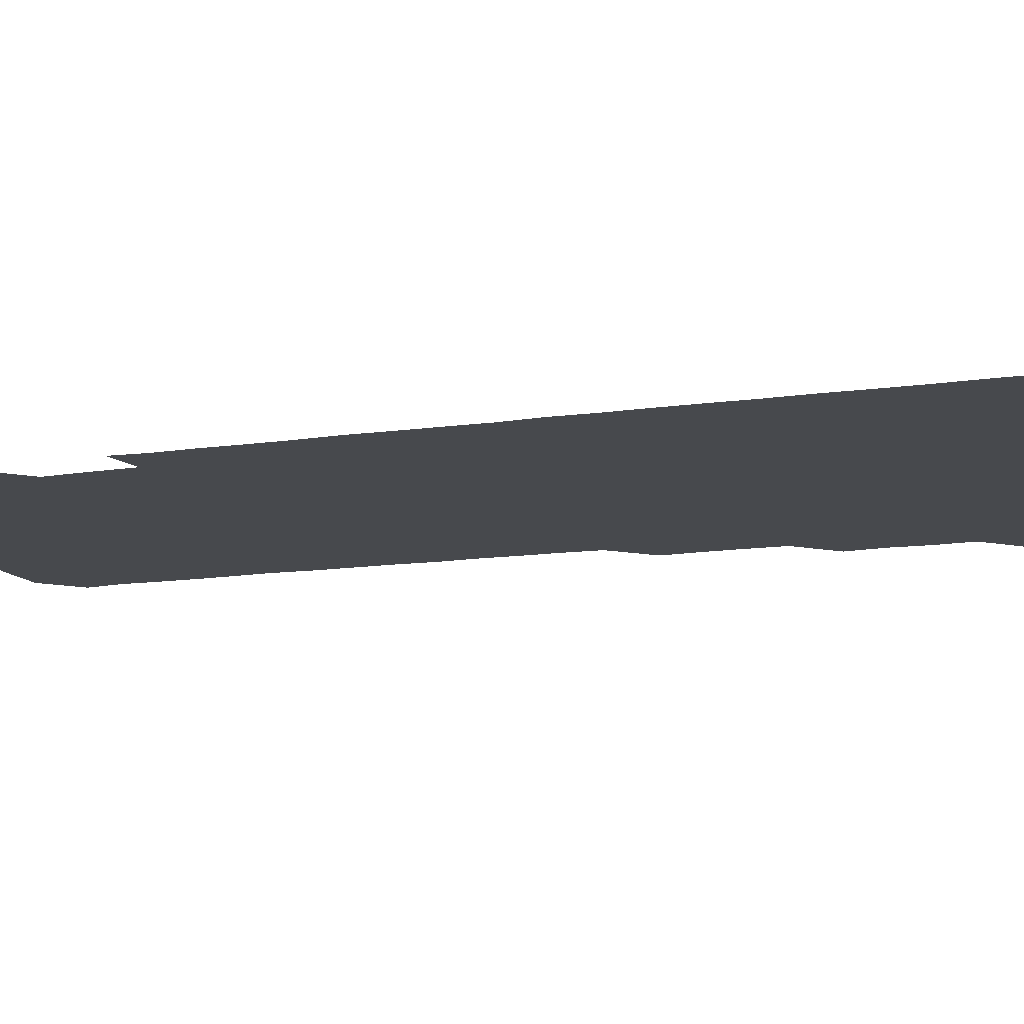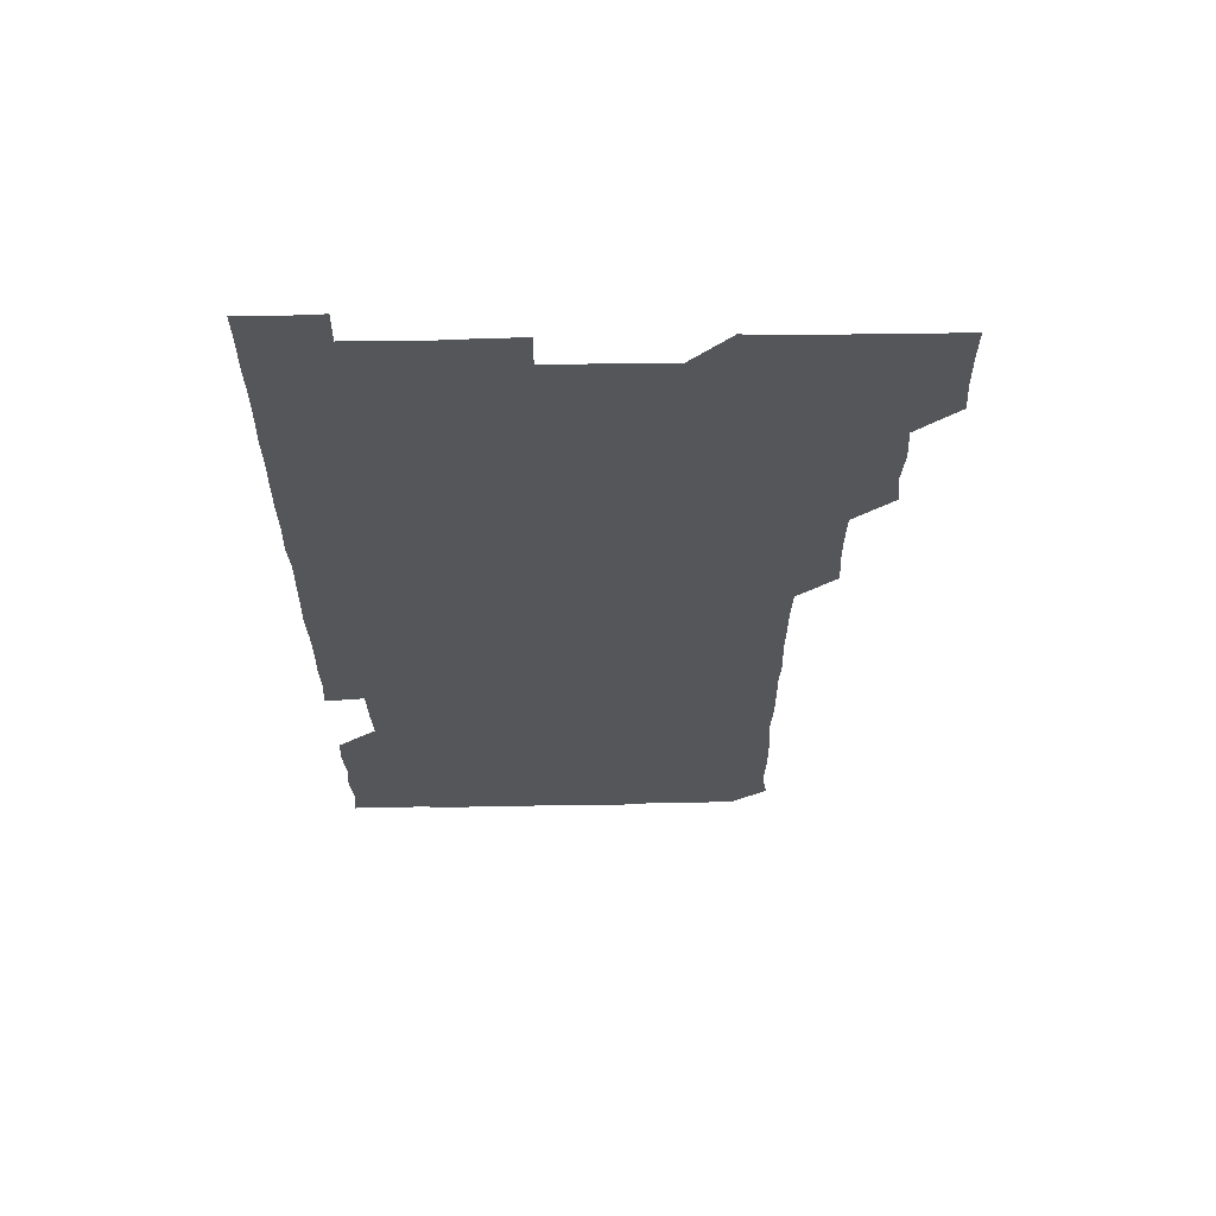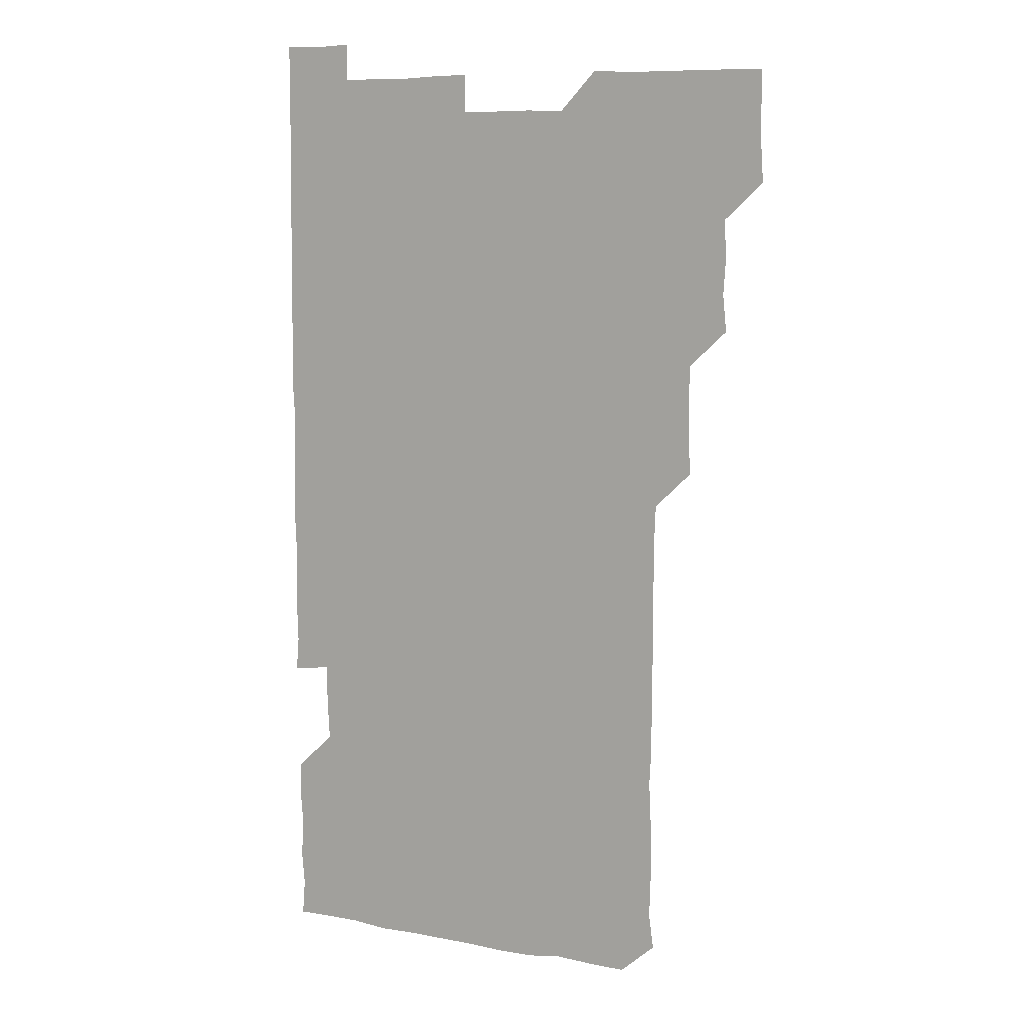
<metadata>
{"format":"obj","ext":"obj","renderer":"f3d","projection":"perspective","resolution":1024,"background":"white","views":[{"elev":-12.0,"azim":110.4,"up":"+Z"},{"elev":64.4,"azim":179.1,"up":"+Y"},{"elev":9.1,"azim":-152.9,"up":"+Y"}]}
</metadata>
<code>
v 479.8 525.9 0
v 480.8 540.6 0
v 481.1 555.8 0
v 481 570.9 0
v 494.6 465.2 0
v 496.1 480.4 0
v 495.2 495.3 0
v 496 510.9 0
v 495.9 526 0
v 496.7 540.9 0
v 496.3 555.7 0
v 495.9 571.2 0
v 509.7 405.1 0
v 510.5 419.7 0
v 510.7 434.8 0
v 510.4 450.5 0
v 511.1 466.1 0
v 511.2 481 0
v 511.2 496.1 0
v 510.5 510.8 0
v 511.9 526.1 0
v 511.4 540.9 0
v 511.2 555.7 0
v 510.8 571.2 0
v 524.1 194.2 0
v 526.1 208.5 0
v 525.7 223.2 0
v 525.6 238.1 0
v 526 252.1 0
v 526.8 268.1 0
v 526 283.6 0
v 526 298.8 0
v 526.2 314.4 0
v 525.5 329.1 0
v 526.1 344.4 0
v 525.8 359.4 0
v 525.8 374.9 0
v 525.2 390.2 0
v 526.2 406.1 0
v 526.6 421.3 0
v 526.2 436.1 0
v 526.6 451.3 0
v 526 466 0
v 526.6 481.2 0
v 526.7 496.2 0
v 525.9 511.1 0
v 526.3 525.9 0
v 526.2 540.8 0
v 526.2 555.7 0
v 526 571.1 0
v 539 181.2 0
v 542.2 197.1 0
v 541 210.8 0
v 540.9 225.6 0
v 542.7 241.5 0
v 541.3 256.3 0
v 541.9 271.2 0
v 541 285.7 0
v 541.2 300.8 0
v 541.7 316.3 0
v 541.6 331.4 0
v 541.7 346.4 0
v 541 360.8 0
v 541.9 376.5 0
v 541 391.1 0
v 541.1 406.1 0
v 541.4 421.3 0
v 541 436 0
v 541 451 0
v 541.4 466.3 0
v 540.9 481 0
v 541.3 496.1 0
v 541.8 511 0
v 541.5 525.7 0
v 541.1 540.9 0
v 540.9 556.3 0
v 541.2 571.3 0
v 553.7 181.2 0
v 555.7 196.1 0
v 556.3 211.3 0
v 556.9 227.1 0
v 556.5 241.6 0
v 557 257.2 0
v 556.9 271.8 0
v 556.6 286.6 0
v 556.1 301.1 0
v 556.3 316.1 0
v 556.5 331.4 0
v 556 346 0
v 556.6 361.5 0
v 556.5 376.4 0
v 555.8 390.9 0
v 556 406 0
v 556.2 421.1 0
v 556.3 436.3 0
v 556.4 451.3 0
v 556.3 466.2 0
v 556.3 481.2 0
v 556.3 496.1 0
v 556.3 511 0
v 556.2 525.8 0
v 556.1 540.8 0
v 556 555.3 0
v 555 572.1 0
v 570.1 181.9 0
v 571.1 196.3 0
v 572 212.5 0
v 571.8 227.3 0
v 571.4 241.6 0
v 571.4 256.6 0
v 571.2 271.2 0
v 571.4 286.5 0
v 570.7 300.7 0
v 571.6 317 0
v 571.3 331.4 0
v 570.7 345.7 0
v 571.5 361.7 0
v 570.7 375.8 0
v 571.7 391.8 0
v 571.5 406.5 0
v 571.2 421.1 0
v 571.2 436.2 0
v 571.4 451.3 0
v 570.7 465.8 0
v 571.1 481.1 0
v 571.3 496.1 0
v 571.1 511 0
v 570.9 526.1 0
v 571.3 540.5 0
v 570.5 555.7 0
v 584.7 179.8 0
v 586.1 197.2 0
v 586.8 211.7 0
v 586.1 226.2 0
v 586.1 241.2 0
v 586 256.1 0
v 586.3 271.7 0
v 586 286 0
v 585.9 300.9 0
v 586.1 316.3 0
v 586 331.1 0
v 586.2 346.3 0
v 586.2 361.4 0
v 586.2 376.4 0
v 586.2 391.3 0
v 585.8 405.7 0
v 586.3 421.4 0
v 585.8 435.8 0
v 586.2 451.2 0
v 586 466.1 0
v 586 481 0
v 586.2 496 0
v 586.2 510.9 0
v 586.1 525.9 0
v 586.1 540.8 0
v 585.7 556.3 0
v 600.1 179.6 0
v 600.5 195.7 0
v 601.3 212.8 0
v 601.3 227 0
v 601.3 241.7 0
v 601.1 256.4 0
v 601.1 271 0
v 601.1 286.6 0
v 601.3 301.9 0
v 601 316.1 0
v 601.2 331.5 0
v 601.2 346.5 0
v 601.1 361.4 0
v 601.1 376.3 0
v 601.1 391.3 0
v 601.1 406.4 0
v 601.1 421.3 0
v 601.3 436.6 0
v 601.1 451.2 0
v 601.2 466.3 0
v 601.2 481.1 0
v 600.9 496 0
v 601.1 510.9 0
v 601.1 525.9 0
v 601 541.1 0
v 601 556.1 0
v 615.3 180 0
v 616.1 195.9 0
v 615.8 212.1 0
v 616 226.5 0
v 616 241.7 0
v 615.9 255.3 0
v 616.1 271.9 0
v 616 286.1 0
v 616 301.2 0
v 616 316.4 0
v 616.1 331.9 0
v 616.1 346.3 0
v 616 361.2 0
v 616 375.9 0
v 616 391.2 0
v 616 405.7 0
v 616 421.2 0
v 616 436.2 0
v 616 451.1 0
v 616 466.1 0
v 616 481.1 0
v 616.2 496.1 0
v 616 511 0
v 616.1 525.8 0
v 616.2 540.6 0
v 616.4 556.3 0
v 616.3 571.8 0
v 630.9 180 0
v 631.2 196.6 0
v 630.9 211.8 0
v 630.8 226.8 0
v 630.9 241.3 0
v 631 256.9 0
v 631 271.7 0
v 631 286.3 0
v 631 301.1 0
v 631.1 315.4 0
v 630.9 331.4 0
v 630.9 346.5 0
v 630.9 361.3 0
v 631 376.7 0
v 631 391.2 0
v 631 406.2 0
v 631 421.1 0
v 630.9 436.4 0
v 631 451 0
v 630.9 466.3 0
v 631 481 0
v 630.9 496 0
v 631 511 0
v 631 525.9 0
v 631 541 0
v 631.2 555.6 0
v 630 571.6 0
v 646.6 180 0
v 646 196.8 0
v 645.8 212 0
v 645.8 226.3 0
v 645.7 241.8 0
v 646 256.2 0
v 645.8 271.7 0
v 645.8 286.8 0
v 645.9 300.9 0
v 645.8 317.3 0
v 645.8 331.6 0
v 645.8 346.5 0
v 645.9 361.2 0
v 645.9 376.3 0
v 645.9 391.3 0
v 645.7 406.5 0
v 646.1 420.8 0
v 645.6 436.4 0
v 645.9 451.1 0
v 645.7 466.3 0
v 645.7 481.2 0
v 646 496 0
v 646 511 0
v 646 525.9 0
v 646.2 540.6 0
v 646.1 555.8 0
v 645.5 570.9 0
v 661.9 179.5 0
v 660.6 196.6 0
v 660.5 212.1 0
v 660.6 226.7 0
v 661.2 240.5 0
v 660.6 256.7 0
v 660.7 271.4 0
v 660.7 286.4 0
v 660.7 301.8 0
v 660.8 316.5 0
v 660.7 331.5 0
v 660.8 346.2 0
v 660.6 361.5 0
v 660.6 376.5 0
v 660.6 391.4 0
v 660.6 406.4 0
v 660.6 421.3 0
v 661.5 435.6 0
v 660.7 451.3 0
v 661.2 465.9 0
v 660.9 481.1 0
v 660.7 496.2 0
v 660.4 511 0
v 661.1 525.9 0
v 660.9 540.8 0
v 661 555.7 0
v 660.8 571 0
v 677 180.8 0
v 676.4 195.4 0
v 675.3 211.6 0
v 675.7 226.3 0
v 675.5 241.8 0
v 675.6 256.2 0
v 675.5 271 0
v 675.5 286.4 0
v 676 301.3 0
v 675.3 316.6 0
v 676.3 330.6 0
v 675.5 346.4 0
v 675.7 361.3 0
v 675.6 376.3 0
v 676 391 0
v 675.6 406.3 0
v 675.3 421.5 0
v 675.7 436.2 0
v 675.4 451.4 0
v 675.7 466.2 0
v 675.4 481.3 0
v 675.4 496.1 0
v 676.5 511.1 0
v 676.1 526 0
v 675.8 541 0
v 676 555.8 0
v 676 571.1 0
v 675.9 586.3 0
v 692.1 180.6 0
v 690.5 196.8 0
v 690.3 211.6 0
v 690.9 225.8 0
v 690.3 241.7 0
v 689.5 256.3 0
v 689.9 268.8 0
v 690.8 284.8 0
v 691.1 302.3 0
v 690.2 316.5 0
v 690.1 331.6 0
v 690.1 346.4 0
v 690.2 361.3 0
v 690.1 376.4 0
v 690.7 391 0
v 690.4 406.2 0
v 690.3 421.2 0
v 690.7 436.2 0
v 690.3 451.3 0
v 690.1 466.2 0
v 690.9 480.9 0
v 690.4 496.1 0
v 691.1 510.9 0
v 690.6 526.2 0
v 690.8 541 0
v 690.6 555.8 0
v 690.9 570.7 0
v 691 585.7 0
v 706.4 180.3 0
v 705.3 195.1 0
v 706.4 209.4 0
v 705.5 224.7 0
v 706.6 239.3 0
v 706.1 253.6 0
v 707.6 300.1 0
v 706.5 314.2 0
v 706.9 329.2 0
v 706.6 344.3 0
v 706.6 359.6 0
v 707.3 374.7 0
v 706.9 389.5 0
v 706.6 404.6 0
v 706.3 420 0
v 707.2 435 0
v 706.7 450 0
v 706.9 465.2 0
v 706.7 480.2 0
v 706.4 495.5 0
v 706.6 510.4 0
v 706.1 525.5 0
v 705.9 540.9 0
v 706.2 556 0
v 705.9 571 0
v 706.1 586.1 0
f 8 9 1
f 1 9 2
f 9 10 2
f 2 10 3
f 10 11 3
f 3 11 4
f 11 12 4
f 16 17 5
f 5 17 6
f 17 18 6
f 6 18 7
f 18 19 7
f 7 19 8
f 19 20 8
f 8 20 9
f 20 21 9
f 9 21 10
f 21 22 10
f 10 22 11
f 22 23 11
f 11 23 12
f 23 24 12
f 38 39 13
f 13 39 14
f 39 40 14
f 14 40 15
f 40 41 15
f 15 41 16
f 41 42 16
f 16 42 17
f 42 43 17
f 17 43 18
f 43 44 18
f 18 44 19
f 44 45 19
f 19 45 20
f 45 46 20
f 20 46 21
f 46 47 21
f 21 47 22
f 47 48 22
f 22 48 23
f 48 49 23
f 23 49 24
f 49 50 24
f 51 52 25
f 25 52 26
f 52 53 26
f 26 53 27
f 53 54 27
f 27 54 28
f 54 55 28
f 28 55 29
f 55 56 29
f 29 56 30
f 56 57 30
f 30 57 31
f 57 58 31
f 31 58 32
f 58 59 32
f 32 59 33
f 59 60 33
f 33 60 34
f 60 61 34
f 34 61 35
f 61 62 35
f 35 62 36
f 62 63 36
f 36 63 37
f 63 64 37
f 37 64 38
f 64 65 38
f 38 65 39
f 65 66 39
f 39 66 40
f 66 67 40
f 40 67 41
f 67 68 41
f 41 68 42
f 68 69 42
f 42 69 43
f 69 70 43
f 43 70 44
f 70 71 44
f 44 71 45
f 71 72 45
f 45 72 46
f 72 73 46
f 46 73 47
f 73 74 47
f 47 74 48
f 74 75 48
f 48 75 49
f 75 76 49
f 49 76 50
f 76 77 50
f 51 78 52
f 78 79 52
f 52 79 53
f 79 80 53
f 53 80 54
f 80 81 54
f 54 81 55
f 81 82 55
f 55 82 56
f 82 83 56
f 56 83 57
f 83 84 57
f 57 84 58
f 84 85 58
f 58 85 59
f 85 86 59
f 59 86 60
f 86 87 60
f 60 87 61
f 87 88 61
f 61 88 62
f 88 89 62
f 62 89 63
f 89 90 63
f 63 90 64
f 90 91 64
f 64 91 65
f 91 92 65
f 65 92 66
f 92 93 66
f 66 93 67
f 93 94 67
f 67 94 68
f 94 95 68
f 68 95 69
f 95 96 69
f 69 96 70
f 96 97 70
f 70 97 71
f 97 98 71
f 71 98 72
f 98 99 72
f 72 99 73
f 99 100 73
f 73 100 74
f 100 101 74
f 74 101 75
f 101 102 75
f 75 102 76
f 102 103 76
f 76 103 77
f 103 104 77
f 78 105 79
f 105 106 79
f 79 106 80
f 106 107 80
f 80 107 81
f 107 108 81
f 81 108 82
f 108 109 82
f 82 109 83
f 109 110 83
f 83 110 84
f 110 111 84
f 84 111 85
f 111 112 85
f 85 112 86
f 112 113 86
f 86 113 87
f 113 114 87
f 87 114 88
f 114 115 88
f 88 115 89
f 115 116 89
f 89 116 90
f 116 117 90
f 90 117 91
f 117 118 91
f 91 118 92
f 118 119 92
f 92 119 93
f 119 120 93
f 93 120 94
f 120 121 94
f 94 121 95
f 121 122 95
f 95 122 96
f 122 123 96
f 96 123 97
f 123 124 97
f 97 124 98
f 124 125 98
f 98 125 99
f 125 126 99
f 99 126 100
f 126 127 100
f 100 127 101
f 127 128 101
f 101 128 102
f 128 129 102
f 102 129 103
f 129 130 103
f 103 130 104
f 105 131 106
f 131 132 106
f 106 132 107
f 132 133 107
f 107 133 108
f 133 134 108
f 108 134 109
f 134 135 109
f 109 135 110
f 135 136 110
f 110 136 111
f 136 137 111
f 111 137 112
f 137 138 112
f 112 138 113
f 138 139 113
f 113 139 114
f 139 140 114
f 114 140 115
f 140 141 115
f 115 141 116
f 141 142 116
f 116 142 117
f 142 143 117
f 117 143 118
f 143 144 118
f 118 144 119
f 144 145 119
f 119 145 120
f 145 146 120
f 120 146 121
f 146 147 121
f 121 147 122
f 147 148 122
f 122 148 123
f 148 149 123
f 123 149 124
f 149 150 124
f 124 150 125
f 150 151 125
f 125 151 126
f 151 152 126
f 126 152 127
f 152 153 127
f 127 153 128
f 153 154 128
f 128 154 129
f 154 155 129
f 129 155 130
f 155 156 130
f 131 157 132
f 157 158 132
f 132 158 133
f 158 159 133
f 133 159 134
f 159 160 134
f 134 160 135
f 160 161 135
f 135 161 136
f 161 162 136
f 136 162 137
f 162 163 137
f 137 163 138
f 163 164 138
f 138 164 139
f 164 165 139
f 139 165 140
f 165 166 140
f 140 166 141
f 166 167 141
f 141 167 142
f 167 168 142
f 142 168 143
f 168 169 143
f 143 169 144
f 169 170 144
f 144 170 145
f 170 171 145
f 145 171 146
f 171 172 146
f 146 172 147
f 172 173 147
f 147 173 148
f 173 174 148
f 148 174 149
f 174 175 149
f 149 175 150
f 175 176 150
f 150 176 151
f 176 177 151
f 151 177 152
f 177 178 152
f 152 178 153
f 178 179 153
f 153 179 154
f 179 180 154
f 154 180 155
f 180 181 155
f 155 181 156
f 181 182 156
f 157 183 158
f 183 184 158
f 158 184 159
f 184 185 159
f 159 185 160
f 185 186 160
f 160 186 161
f 186 187 161
f 161 187 162
f 187 188 162
f 162 188 163
f 188 189 163
f 163 189 164
f 189 190 164
f 164 190 165
f 190 191 165
f 165 191 166
f 191 192 166
f 166 192 167
f 192 193 167
f 167 193 168
f 193 194 168
f 168 194 169
f 194 195 169
f 169 195 170
f 195 196 170
f 170 196 171
f 196 197 171
f 171 197 172
f 197 198 172
f 172 198 173
f 198 199 173
f 173 199 174
f 199 200 174
f 174 200 175
f 200 201 175
f 175 201 176
f 201 202 176
f 176 202 177
f 202 203 177
f 177 203 178
f 203 204 178
f 178 204 179
f 204 205 179
f 179 205 180
f 205 206 180
f 180 206 181
f 206 207 181
f 181 207 182
f 207 208 182
f 183 210 184
f 210 211 184
f 184 211 185
f 211 212 185
f 185 212 186
f 212 213 186
f 186 213 187
f 213 214 187
f 187 214 188
f 214 215 188
f 188 215 189
f 215 216 189
f 189 216 190
f 216 217 190
f 190 217 191
f 217 218 191
f 191 218 192
f 218 219 192
f 192 219 193
f 219 220 193
f 193 220 194
f 220 221 194
f 194 221 195
f 221 222 195
f 195 222 196
f 222 223 196
f 196 223 197
f 223 224 197
f 197 224 198
f 224 225 198
f 198 225 199
f 225 226 199
f 199 226 200
f 226 227 200
f 200 227 201
f 227 228 201
f 201 228 202
f 228 229 202
f 202 229 203
f 229 230 203
f 203 230 204
f 230 231 204
f 204 231 205
f 231 232 205
f 205 232 206
f 232 233 206
f 206 233 207
f 233 234 207
f 207 234 208
f 234 235 208
f 208 235 209
f 235 236 209
f 210 237 211
f 237 238 211
f 211 238 212
f 238 239 212
f 212 239 213
f 239 240 213
f 213 240 214
f 240 241 214
f 214 241 215
f 241 242 215
f 215 242 216
f 242 243 216
f 216 243 217
f 243 244 217
f 217 244 218
f 244 245 218
f 218 245 219
f 245 246 219
f 219 246 220
f 246 247 220
f 220 247 221
f 247 248 221
f 221 248 222
f 248 249 222
f 222 249 223
f 249 250 223
f 223 250 224
f 250 251 224
f 224 251 225
f 251 252 225
f 225 252 226
f 252 253 226
f 226 253 227
f 253 254 227
f 227 254 228
f 254 255 228
f 228 255 229
f 255 256 229
f 229 256 230
f 256 257 230
f 230 257 231
f 257 258 231
f 231 258 232
f 258 259 232
f 232 259 233
f 259 260 233
f 233 260 234
f 260 261 234
f 234 261 235
f 261 262 235
f 235 262 236
f 262 263 236
f 237 264 238
f 264 265 238
f 238 265 239
f 265 266 239
f 239 266 240
f 266 267 240
f 240 267 241
f 267 268 241
f 241 268 242
f 268 269 242
f 242 269 243
f 269 270 243
f 243 270 244
f 270 271 244
f 244 271 245
f 271 272 245
f 245 272 246
f 272 273 246
f 246 273 247
f 273 274 247
f 247 274 248
f 274 275 248
f 248 275 249
f 275 276 249
f 249 276 250
f 276 277 250
f 250 277 251
f 277 278 251
f 251 278 252
f 278 279 252
f 252 279 253
f 279 280 253
f 253 280 254
f 280 281 254
f 254 281 255
f 281 282 255
f 255 282 256
f 282 283 256
f 256 283 257
f 283 284 257
f 257 284 258
f 284 285 258
f 258 285 259
f 285 286 259
f 259 286 260
f 286 287 260
f 260 287 261
f 287 288 261
f 261 288 262
f 288 289 262
f 262 289 263
f 289 290 263
f 264 291 265
f 291 292 265
f 265 292 266
f 292 293 266
f 266 293 267
f 293 294 267
f 267 294 268
f 294 295 268
f 268 295 269
f 295 296 269
f 269 296 270
f 296 297 270
f 270 297 271
f 297 298 271
f 271 298 272
f 298 299 272
f 272 299 273
f 299 300 273
f 273 300 274
f 300 301 274
f 274 301 275
f 301 302 275
f 275 302 276
f 302 303 276
f 276 303 277
f 303 304 277
f 277 304 278
f 304 305 278
f 278 305 279
f 305 306 279
f 279 306 280
f 306 307 280
f 280 307 281
f 307 308 281
f 281 308 282
f 308 309 282
f 282 309 283
f 309 310 283
f 283 310 284
f 310 311 284
f 284 311 285
f 311 312 285
f 285 312 286
f 312 313 286
f 286 313 287
f 313 314 287
f 287 314 288
f 314 315 288
f 288 315 289
f 315 316 289
f 289 316 290
f 316 317 290
f 291 319 292
f 319 320 292
f 292 320 293
f 320 321 293
f 293 321 294
f 321 322 294
f 294 322 295
f 322 323 295
f 295 323 296
f 323 324 296
f 296 324 297
f 324 325 297
f 297 325 298
f 325 326 298
f 298 326 299
f 326 327 299
f 299 327 300
f 327 328 300
f 300 328 301
f 328 329 301
f 301 329 302
f 329 330 302
f 302 330 303
f 330 331 303
f 303 331 304
f 331 332 304
f 304 332 305
f 332 333 305
f 305 333 306
f 333 334 306
f 306 334 307
f 334 335 307
f 307 335 308
f 335 336 308
f 308 336 309
f 336 337 309
f 309 337 310
f 337 338 310
f 310 338 311
f 338 339 311
f 311 339 312
f 339 340 312
f 312 340 313
f 340 341 313
f 313 341 314
f 341 342 314
f 314 342 315
f 342 343 315
f 315 343 316
f 343 344 316
f 316 344 317
f 344 345 317
f 317 345 318
f 345 346 318
f 319 347 320
f 347 348 320
f 320 348 321
f 348 349 321
f 321 349 322
f 349 350 322
f 322 350 323
f 350 351 323
f 323 351 324
f 351 352 324
f 324 352 325
f 327 353 328
f 353 354 328
f 328 354 329
f 354 355 329
f 329 355 330
f 355 356 330
f 330 356 331
f 356 357 331
f 331 357 332
f 357 358 332
f 332 358 333
f 358 359 333
f 333 359 334
f 359 360 334
f 334 360 335
f 360 361 335
f 335 361 336
f 361 362 336
f 336 362 337
f 362 363 337
f 337 363 338
f 363 364 338
f 338 364 339
f 364 365 339
f 339 365 340
f 365 366 340
f 340 366 341
f 366 367 341
f 341 367 342
f 367 368 342
f 342 368 343
f 368 369 343
f 343 369 344
f 369 370 344
f 344 370 345
f 370 371 345
f 345 371 346
f 371 372 346

</code>
